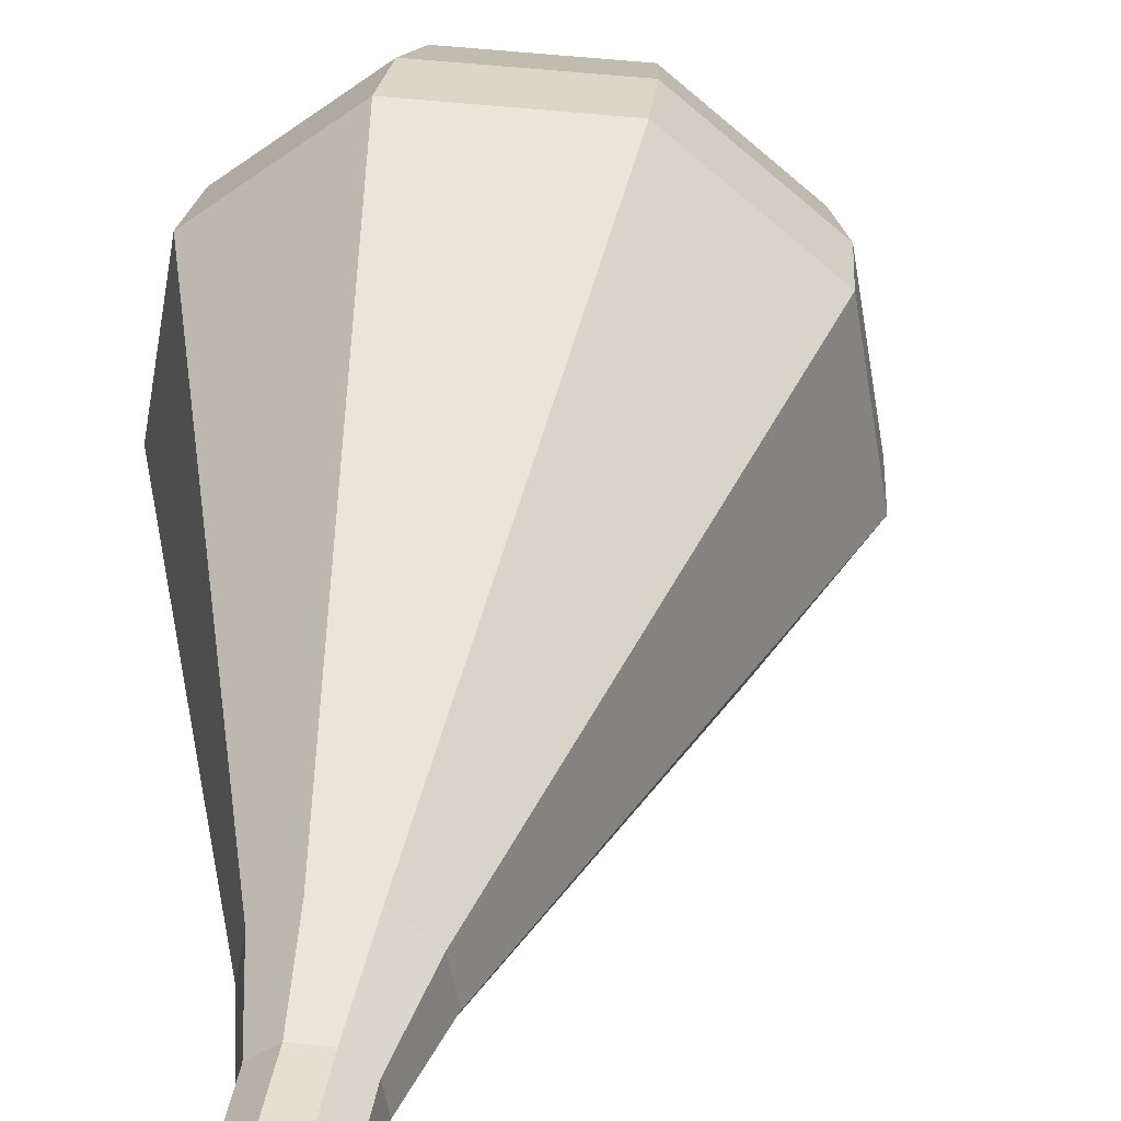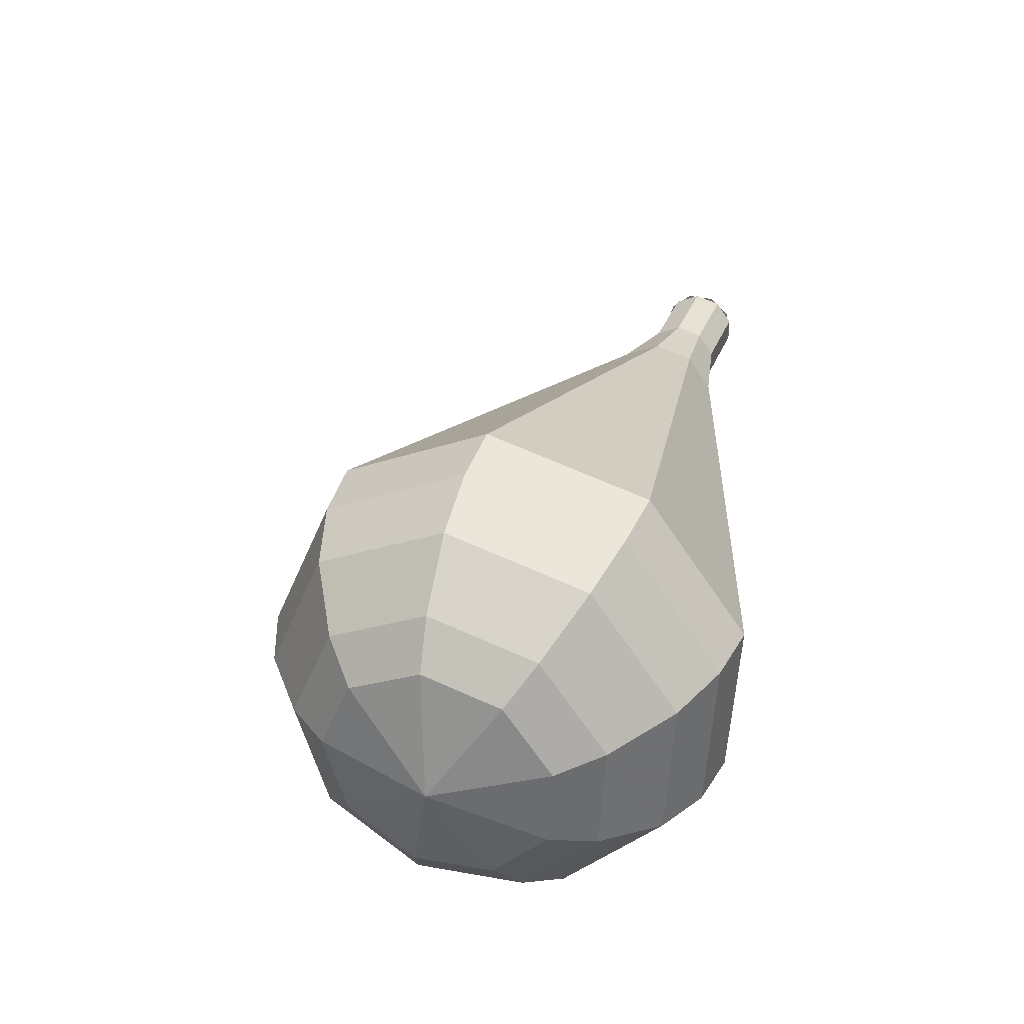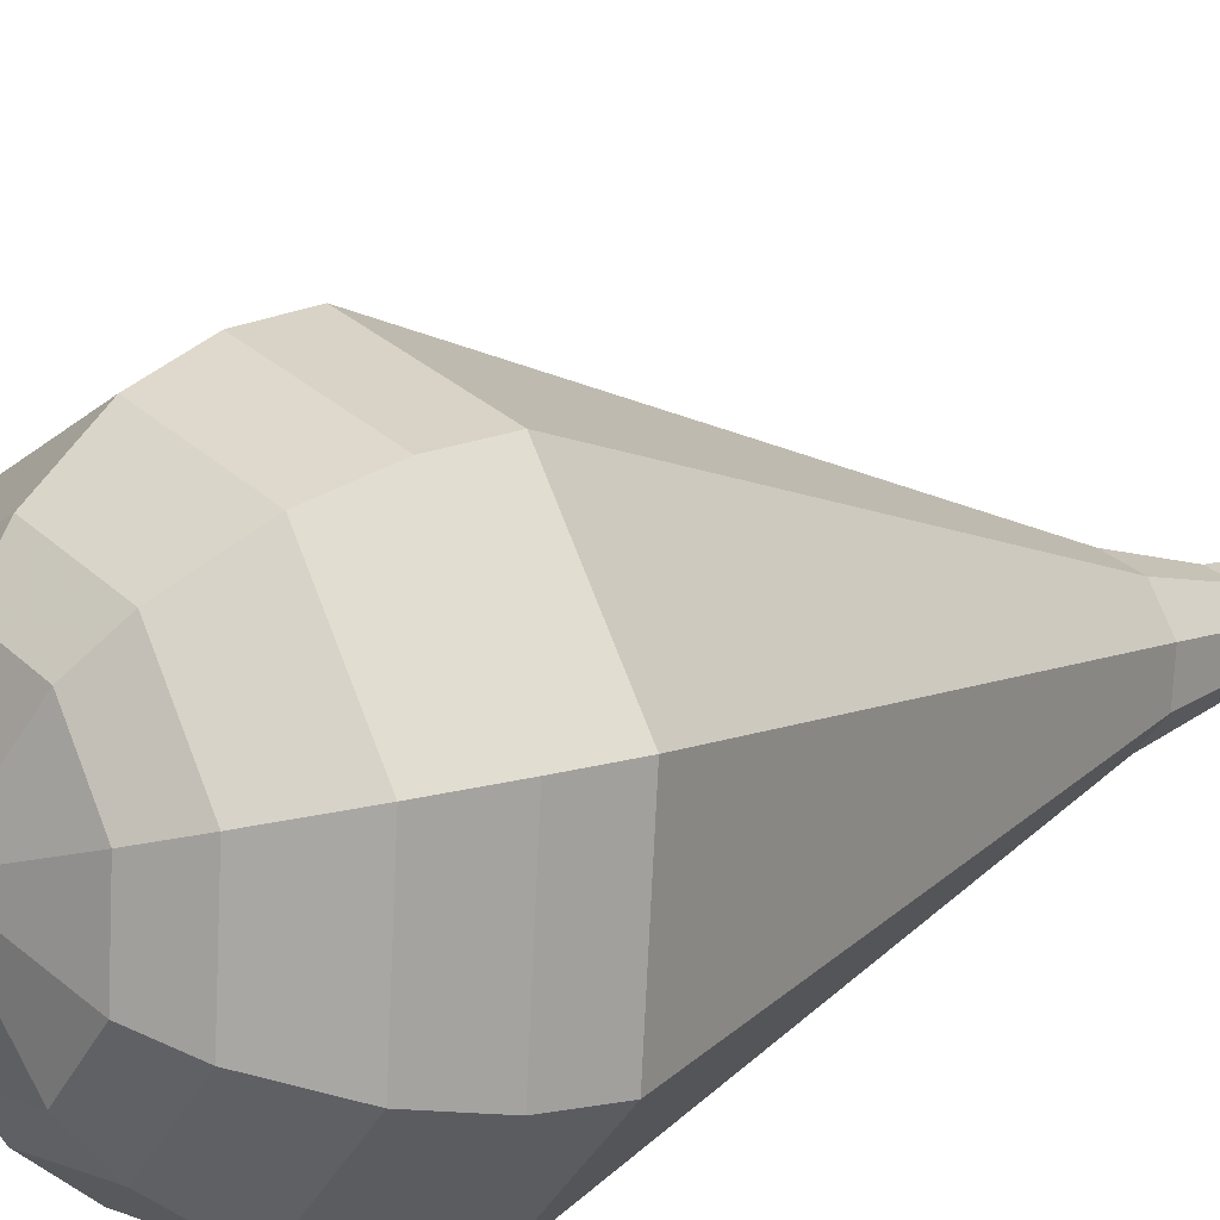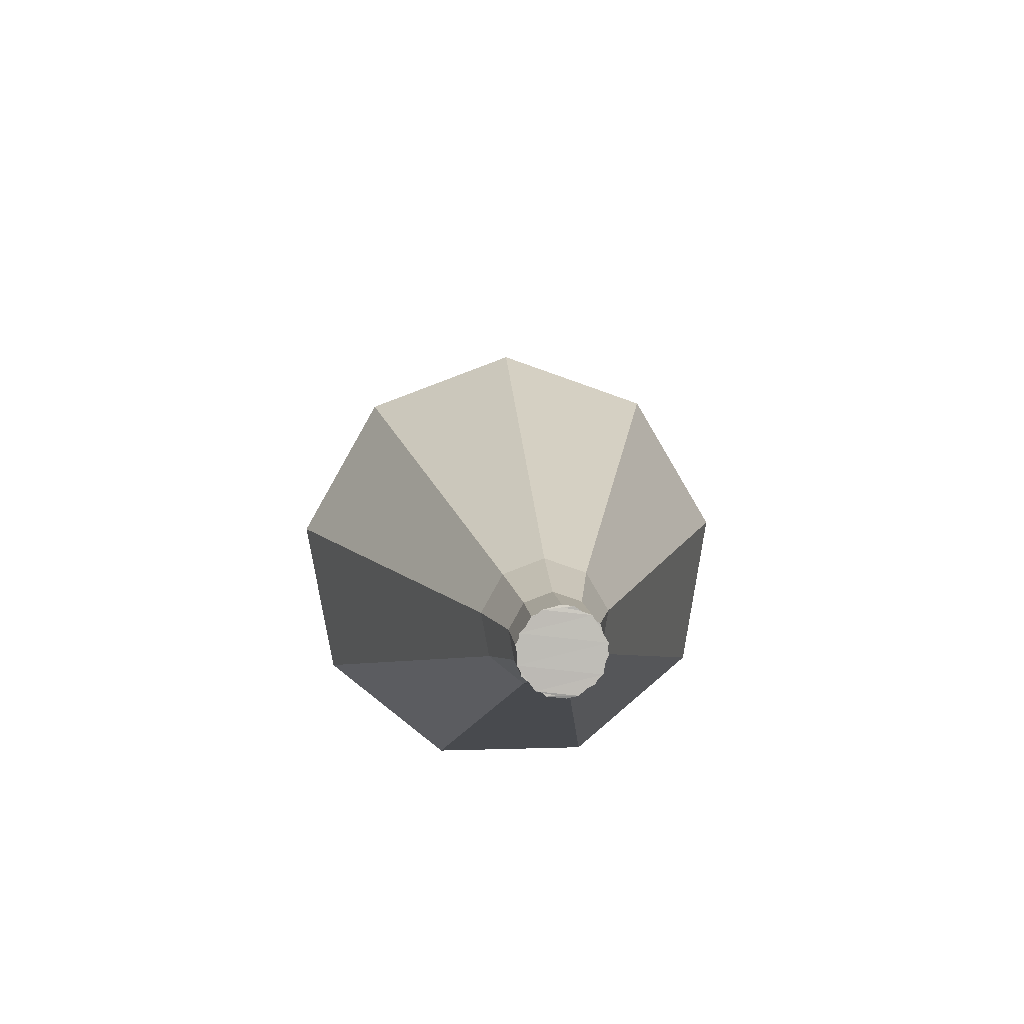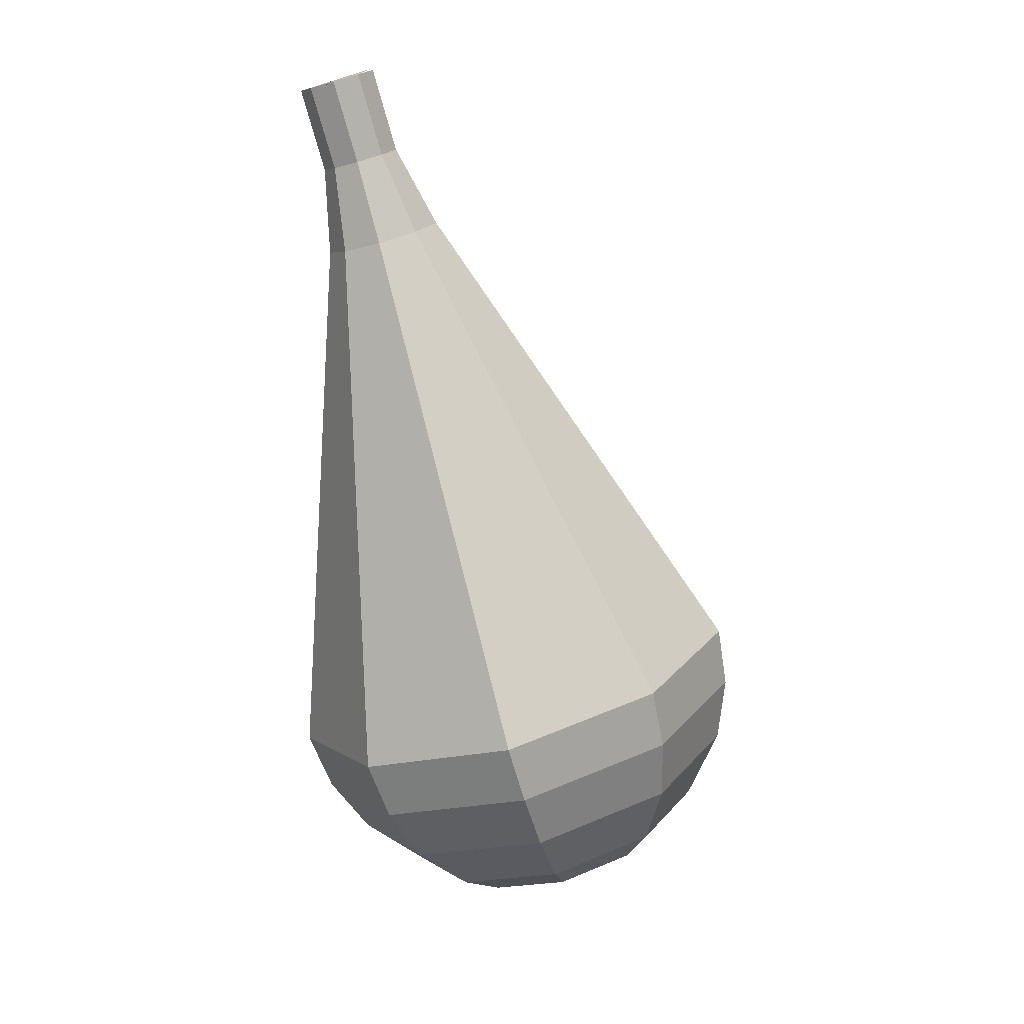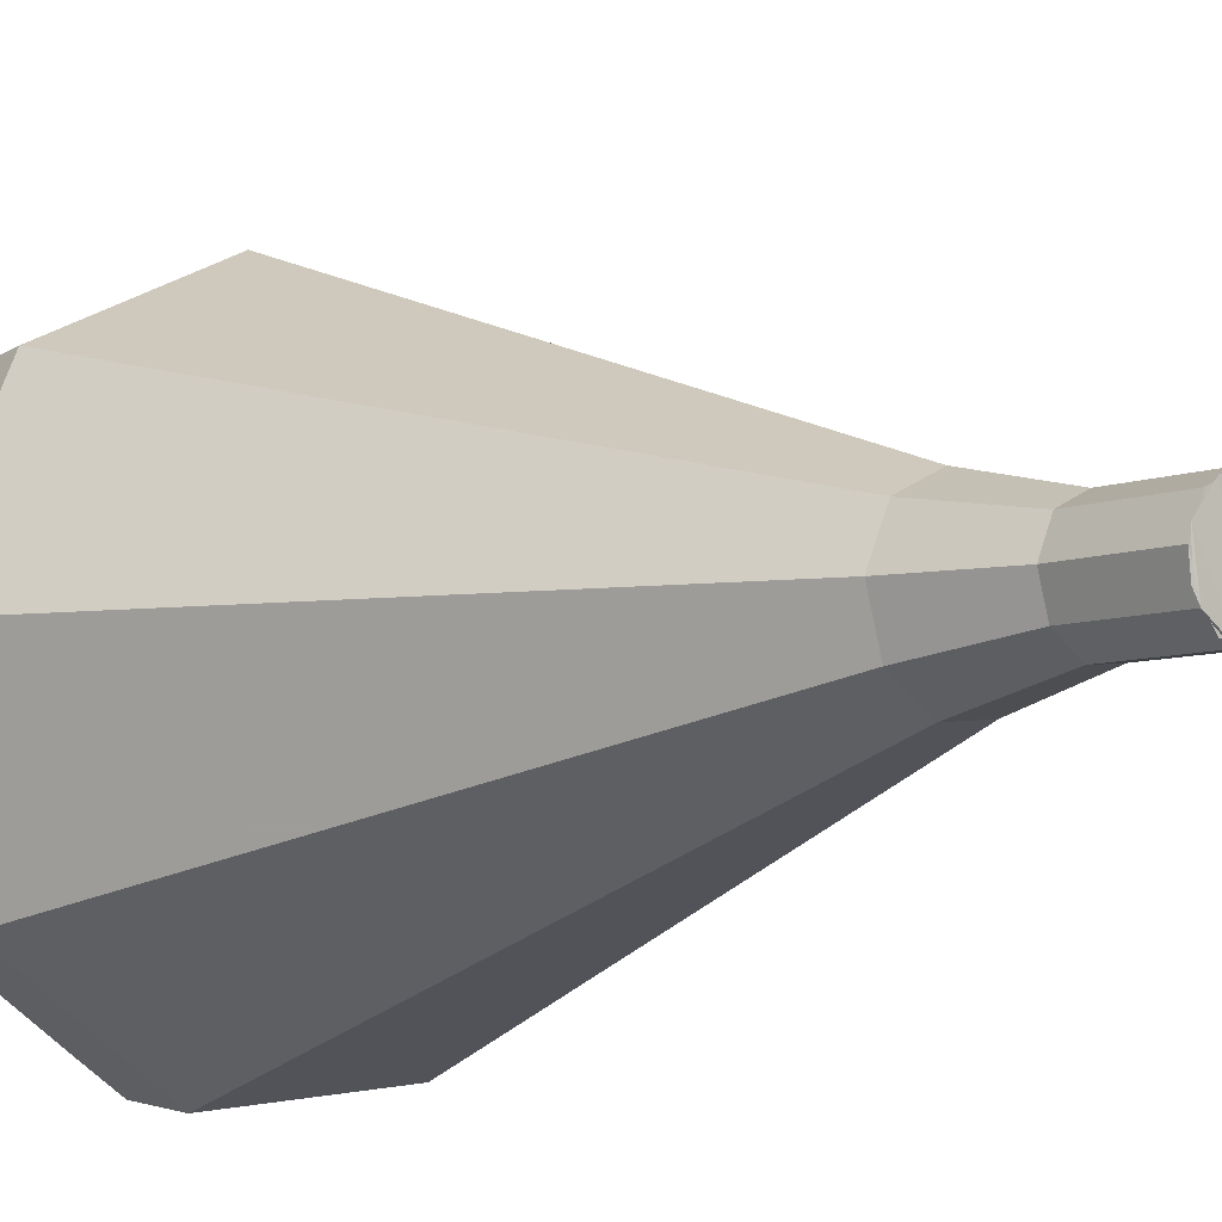
<metadata>
{"format":"obj","ext":"obj","renderer":"f3d","projection":"perspective","resolution":1024,"background":"white","views":[{"elev":23.6,"azim":-7.0,"up":"+Y"},{"elev":-50.6,"azim":-152.8,"up":"+Z"},{"elev":32.9,"azim":-142.6,"up":"+Y"},{"elev":74.9,"azim":-61.8,"up":"+Z"},{"elev":27.4,"azim":78.8,"up":"+Z"},{"elev":-24.3,"azim":-58.9,"up":"+Y"}]}
</metadata>
<code>
g tube1
v 124.4 140.1 112.4
v 124 139.4 112.1
v 124.3 138.6 112
v 125 138.1 112
v 125.8 138.1 112.3
v 126.4 138.7 112.6
v 126.4 139.5 112.8
v 125.9 140.2 112.9
v 125.1 140.5 112.7
v 124.4 140.1 112.4
v 126 138.3 112.4
v 125.3 138 112.1
v 124.5 138.4 112
v 124.1 139.1 112
v 124.2 139.9 112.3
v 124.8 140.4 112.6
v 125.6 140.4 112.8
v 126.3 139.8 112.9
v 126.4 139 112.7
v 126 138.3 112.4
v 126.8 138.9 109.9
v 126 138.6 109.7
v 125.2 139 109.5
v 124.8 139.7 109.6
v 124.9 140.5 109.8
v 125.5 141 110.1
v 126.4 141 110.3
v 127 140.4 110.4
v 127.2 139.6 110.2
v 126.8 138.9 109.9
v 127.9 139 107.4
v 126.7 138.6 107
v 125.6 139.1 106.8
v 124.9 140.2 106.9
v 125.1 141.4 107.2
v 126 142.2 107.7
v 127.3 142.1 108
v 128.2 141.3 108.1
v 128.5 140.1 107.9
v 127.9 139 107.4
v 129.2 138.9 105
v 127.5 138.3 104.3
v 125.7 139 104
v 124.7 140.7 104.1
v 125 142.5 104.6
v 126.4 143.7 105.3
v 128.3 143.6 105.8
v 129.7 142.3 105.9
v 130.1 140.5 105.6
v 129.2 138.9 105
v 130.5 138.7 102.5
v 128.2 138 101.6
v 125.9 138.9 101.2
v 124.6 141.1 101.3
v 125 143.6 102
v 126.8 145.1 102.9
v 129.3 145 103.6
v 131.2 143.3 103.8
v 131.7 140.8 103.3
v 130.5 138.7 102.5
v 133.1 138.5 97.48
v 129.7 137.3 96.22
v 126.2 138.8 95.54
v 124.3 142.1 95.78
v 124.8 145.7 96.81
v 127.6 148 98.16
v 131.3 147.9 99.19
v 134.2 145.4 99.42
v 134.9 141.6 98.75
v 133.1 138.5 97.48
v 135.8 138.2 92.5
v 131.2 136.7 90.81
v 126.5 138.6 89.91
v 123.9 143 90.22
v 124.7 147.9 91.6
v 128.4 151 93.4
v 133.3 150.8 94.78
v 137.2 147.4 95.09
v 138.1 142.4 94.19
v 135.8 138.2 92.5
v 136.1 138.8 90.74
v 131.7 137.3 89.11
v 127.1 139.2 88.24
v 124.7 143.5 88.54
v 125.4 148.2 89.87
v 129 151.2 91.61
v 133.7 151 92.95
v 137.5 147.7 93.25
v 138.4 142.9 92.38
v 136.1 138.8 90.74
v 136.1 139.8 88.99
v 132.2 138.5 87.53
v 128.1 140.2 86.75
v 125.9 144 87.02
v 126.5 148.2 88.21
v 129.7 150.9 89.77
v 134 150.7 90.96
v 137.4 147.8 91.23
v 138.2 143.5 90.45
v 136.1 139.8 88.99
v 135.7 141.4 87.23
v 132.6 140.4 86.11
v 129.5 141.7 85.52
v 127.8 144.6 85.73
v 128.3 147.8 86.64
v 130.8 149.9 87.83
v 134 149.7 88.74
v 136.6 147.5 88.94
v 137.2 144.2 88.35
v 135.7 141.4 87.23
v 135.1 142.7 86.35
v 132.9 141.9 85.54
v 130.6 142.8 85.1
v 129.3 145 85.25
v 129.7 147.4 85.92
v 131.5 148.8 86.79
v 133.9 148.7 87.45
v 135.8 147.1 87.61
v 136.2 144.7 87.17
v 135.1 142.7 86.35
v 133 145.7 85.48
v 133 145.7 85.48
v 133 145.7 85.48
v 133 145.7 85.48
v 133 145.7 85.48
v 133 145.7 85.48
v 133 145.7 85.48
v 133 145.7 85.48
v 133 145.7 85.48
v 133 145.7 85.48
f 1 2 12
f 12 11 1
f 2 3 13
f 13 12 2
f 3 4 14
f 14 13 3
f 4 5 15
f 15 14 4
f 5 6 16
f 16 15 5
f 6 7 17
f 17 16 6
f 7 8 18
f 18 17 7
f 8 9 19
f 19 18 8
f 9 10 20
f 20 19 9
f 11 12 22
f 22 21 11
f 12 13 23
f 23 22 12
f 13 14 24
f 24 23 13
f 14 15 25
f 25 24 14
f 15 16 26
f 26 25 15
f 16 17 27
f 27 26 16
f 17 18 28
f 28 27 17
f 18 19 29
f 29 28 18
f 19 20 30
f 30 29 19
f 21 22 32
f 32 31 21
f 22 23 33
f 33 32 22
f 23 24 34
f 34 33 23
f 24 25 35
f 35 34 24
f 25 26 36
f 36 35 25
f 26 27 37
f 37 36 26
f 27 28 38
f 38 37 27
f 28 29 39
f 39 38 28
f 29 30 40
f 40 39 29
f 31 32 42
f 42 41 31
f 32 33 43
f 43 42 32
f 33 34 44
f 44 43 33
f 34 35 45
f 45 44 34
f 35 36 46
f 46 45 35
f 36 37 47
f 47 46 36
f 37 38 48
f 48 47 37
f 38 39 49
f 49 48 38
f 39 40 50
f 50 49 39
f 41 42 52
f 52 51 41
f 42 43 53
f 53 52 42
f 43 44 54
f 54 53 43
f 44 45 55
f 55 54 44
f 45 46 56
f 56 55 45
f 46 47 57
f 57 56 46
f 47 48 58
f 58 57 47
f 48 49 59
f 59 58 48
f 49 50 60
f 60 59 49
f 51 52 62
f 62 61 51
f 52 53 63
f 63 62 52
f 53 54 64
f 64 63 53
f 54 55 65
f 65 64 54
f 55 56 66
f 66 65 55
f 56 57 67
f 67 66 56
f 57 58 68
f 68 67 57
f 58 59 69
f 69 68 58
f 59 60 70
f 70 69 59
f 61 62 72
f 72 71 61
f 62 63 73
f 73 72 62
f 63 64 74
f 74 73 63
f 64 65 75
f 75 74 64
f 65 66 76
f 76 75 65
f 66 67 77
f 77 76 66
f 67 68 78
f 78 77 67
f 68 69 79
f 79 78 68
f 69 70 80
f 80 79 69
f 71 72 82
f 82 81 71
f 72 73 83
f 83 82 72
f 73 74 84
f 84 83 73
f 74 75 85
f 85 84 74
f 75 76 86
f 86 85 75
f 76 77 87
f 87 86 76
f 77 78 88
f 88 87 77
f 78 79 89
f 89 88 78
f 79 80 90
f 90 89 79
f 81 82 92
f 92 91 81
f 82 83 93
f 93 92 82
f 83 84 94
f 94 93 83
f 84 85 95
f 95 94 84
f 85 86 96
f 96 95 85
f 86 87 97
f 97 96 86
f 87 88 98
f 98 97 87
f 88 89 99
f 99 98 88
f 89 90 100
f 100 99 89
f 91 92 102
f 102 101 91
f 92 93 103
f 103 102 92
f 93 94 104
f 104 103 93
f 94 95 105
f 105 104 94
f 95 96 106
f 106 105 95
f 96 97 107
f 107 106 96
f 97 98 108
f 108 107 97
f 98 99 109
f 109 108 98
f 99 100 110
f 110 109 99
f 101 102 112
f 112 111 101
f 102 103 113
f 113 112 102
f 103 104 114
f 114 113 103
f 104 105 115
f 115 114 104
f 105 106 116
f 116 115 105
f 106 107 117
f 117 116 106
f 107 108 118
f 118 117 107
f 108 109 119
f 119 118 108
f 109 110 120
f 120 119 109
f 111 112 122
f 122 121 111
f 112 113 123
f 123 122 112
f 113 114 124
f 124 123 113
f 114 115 125
f 125 124 114
f 115 116 126
f 126 125 115
f 116 117 127
f 127 126 116
f 117 118 128
f 128 127 117
f 118 119 129
f 129 128 118
f 119 120 130
f 130 129 119

</code>
